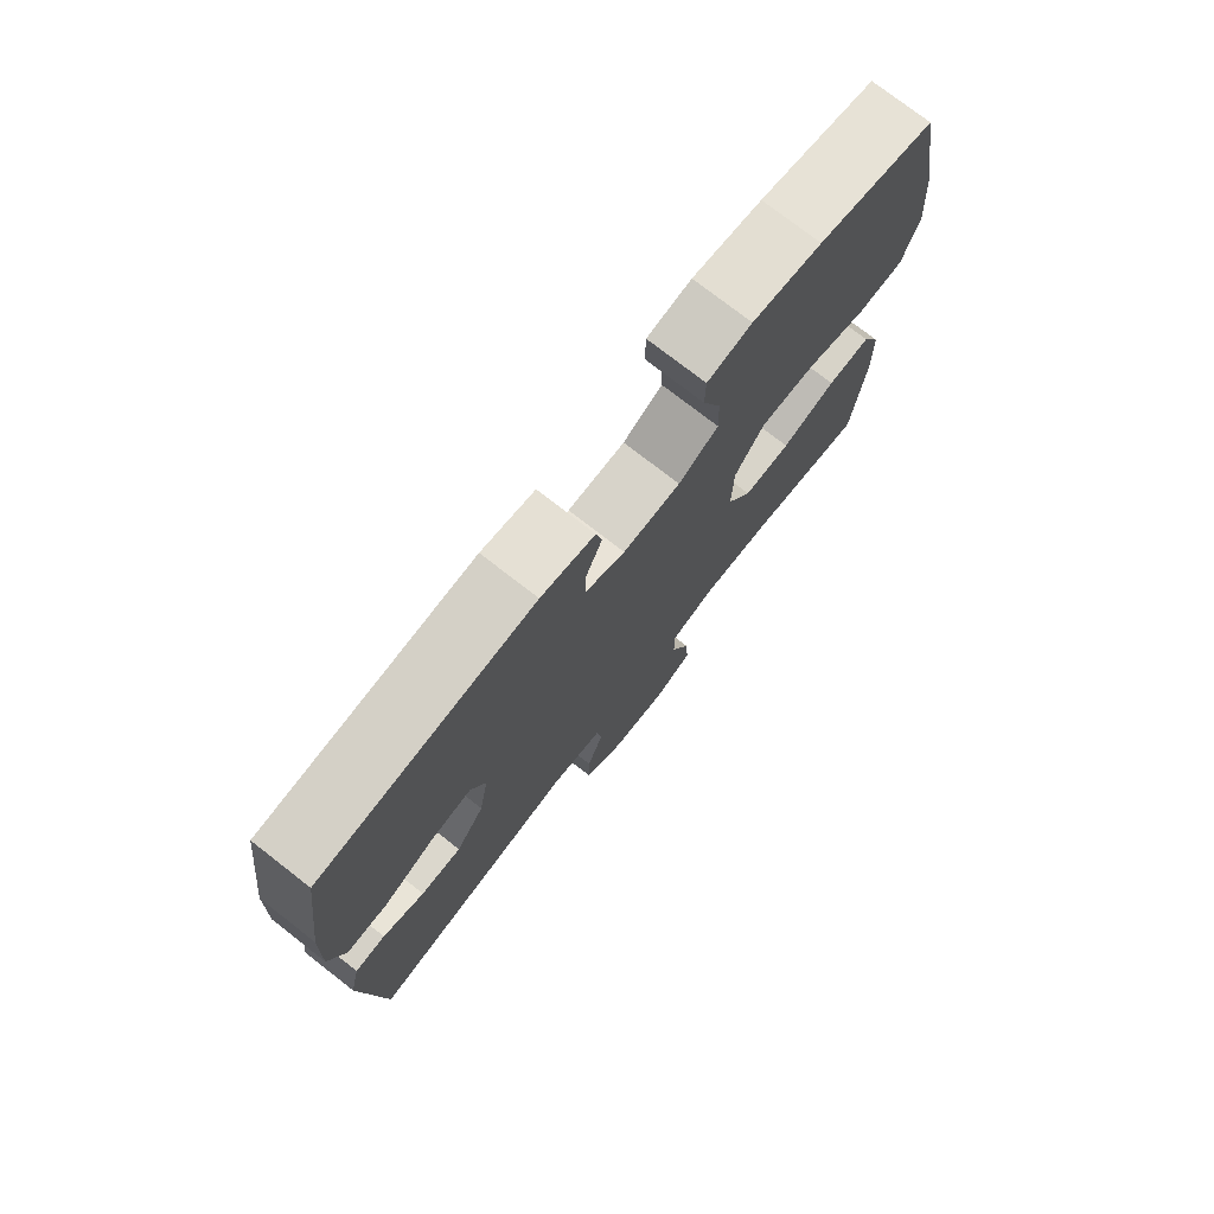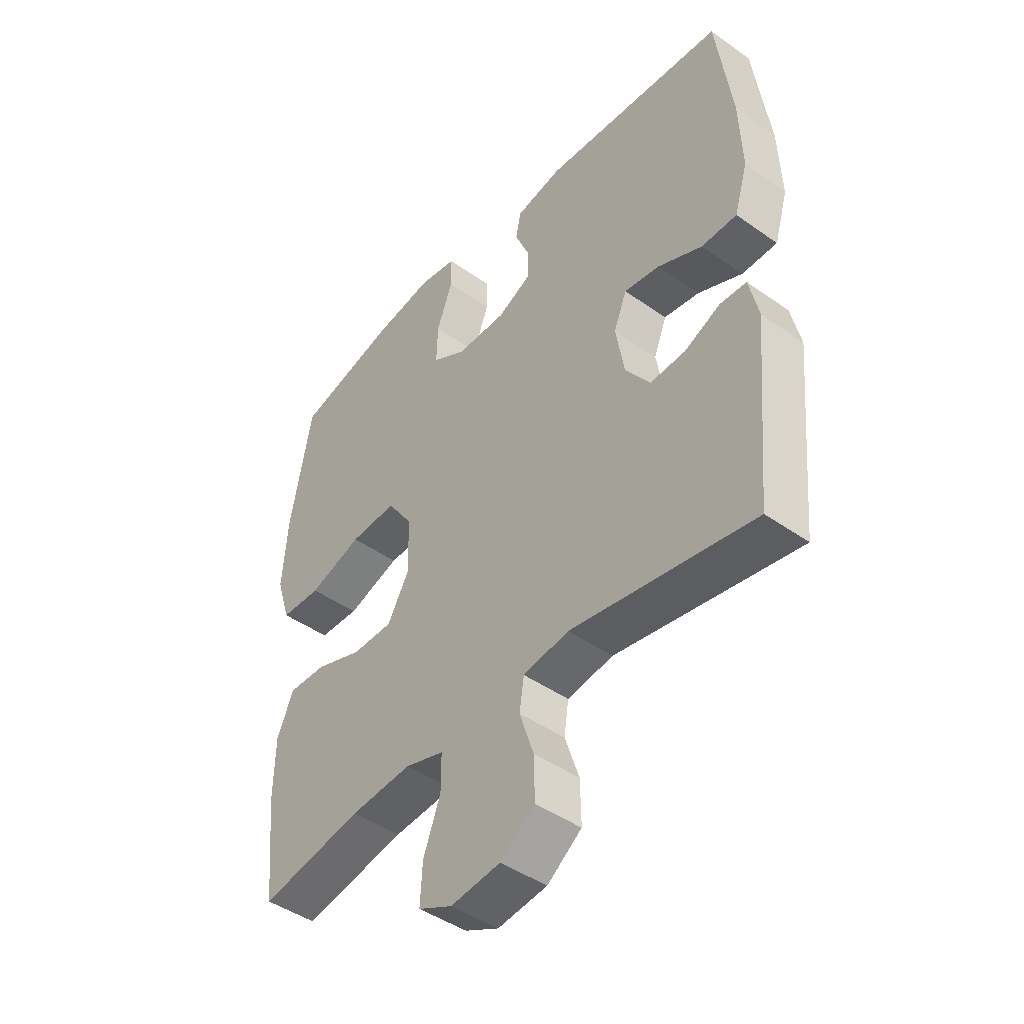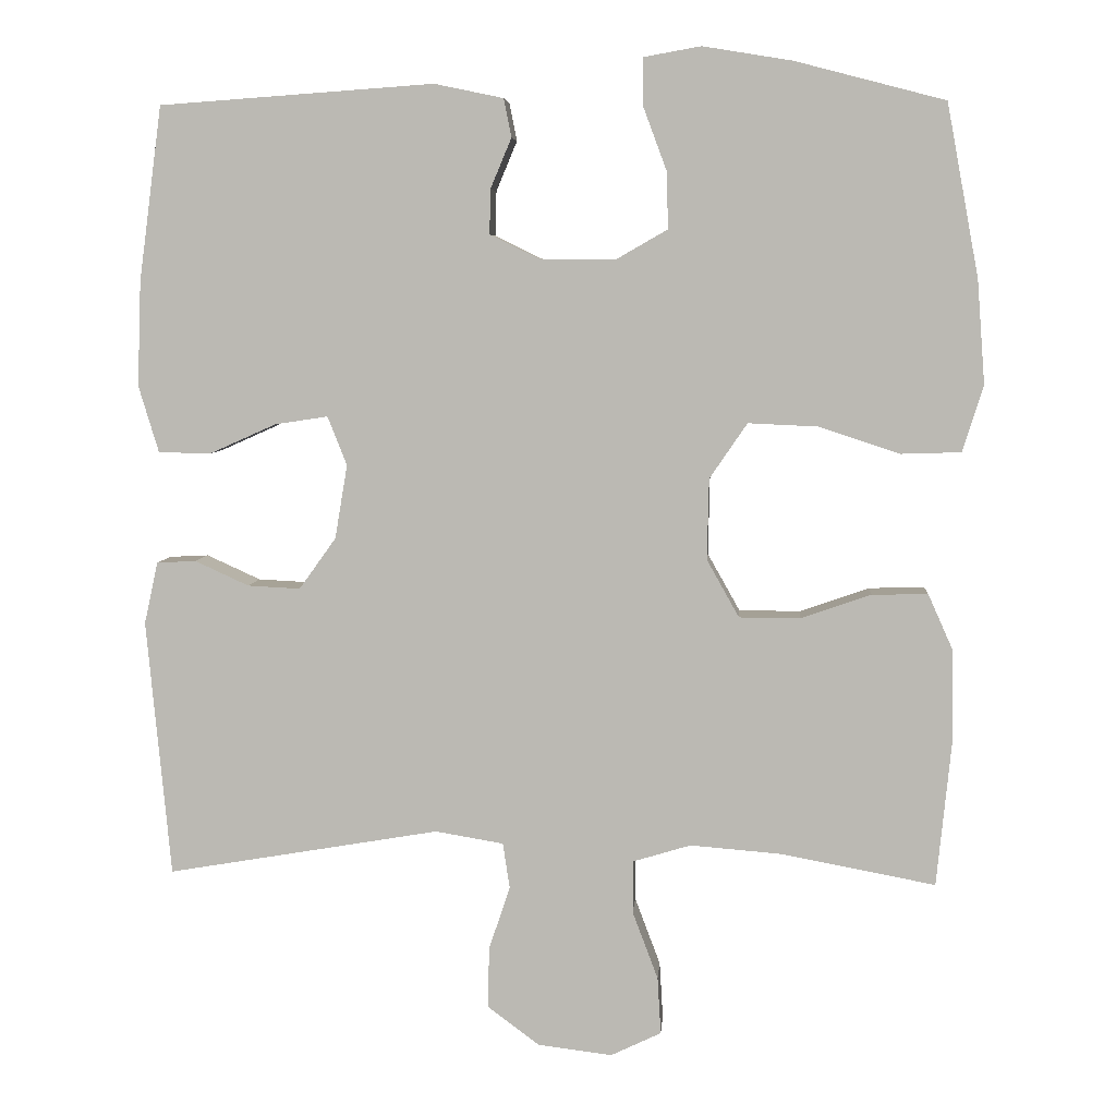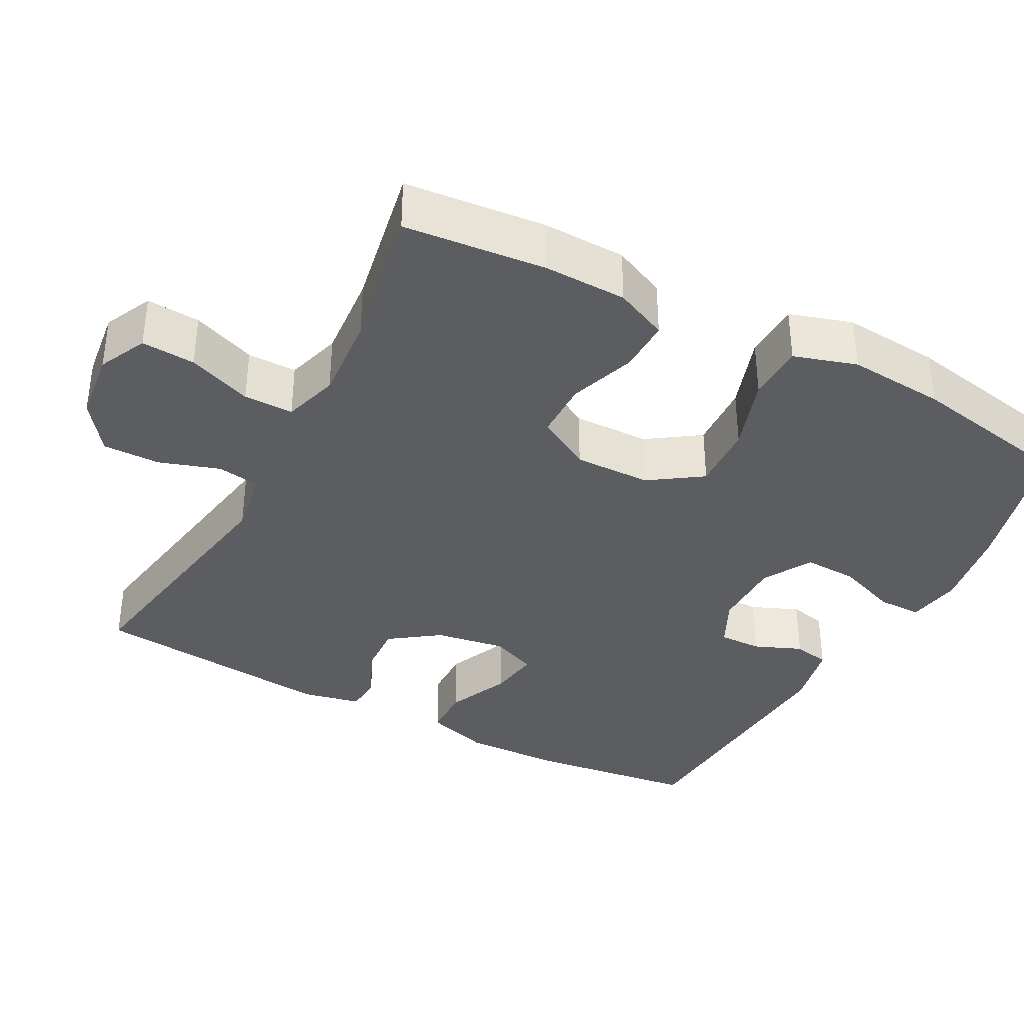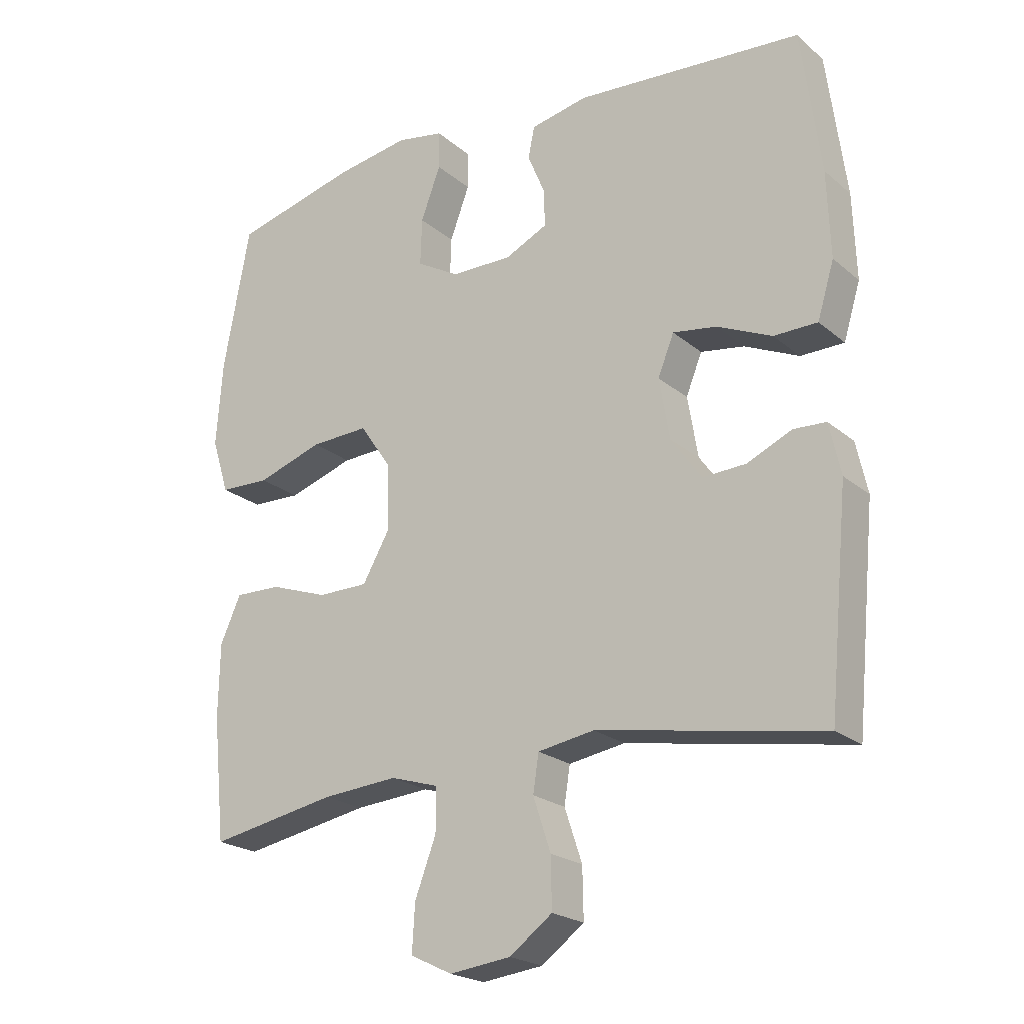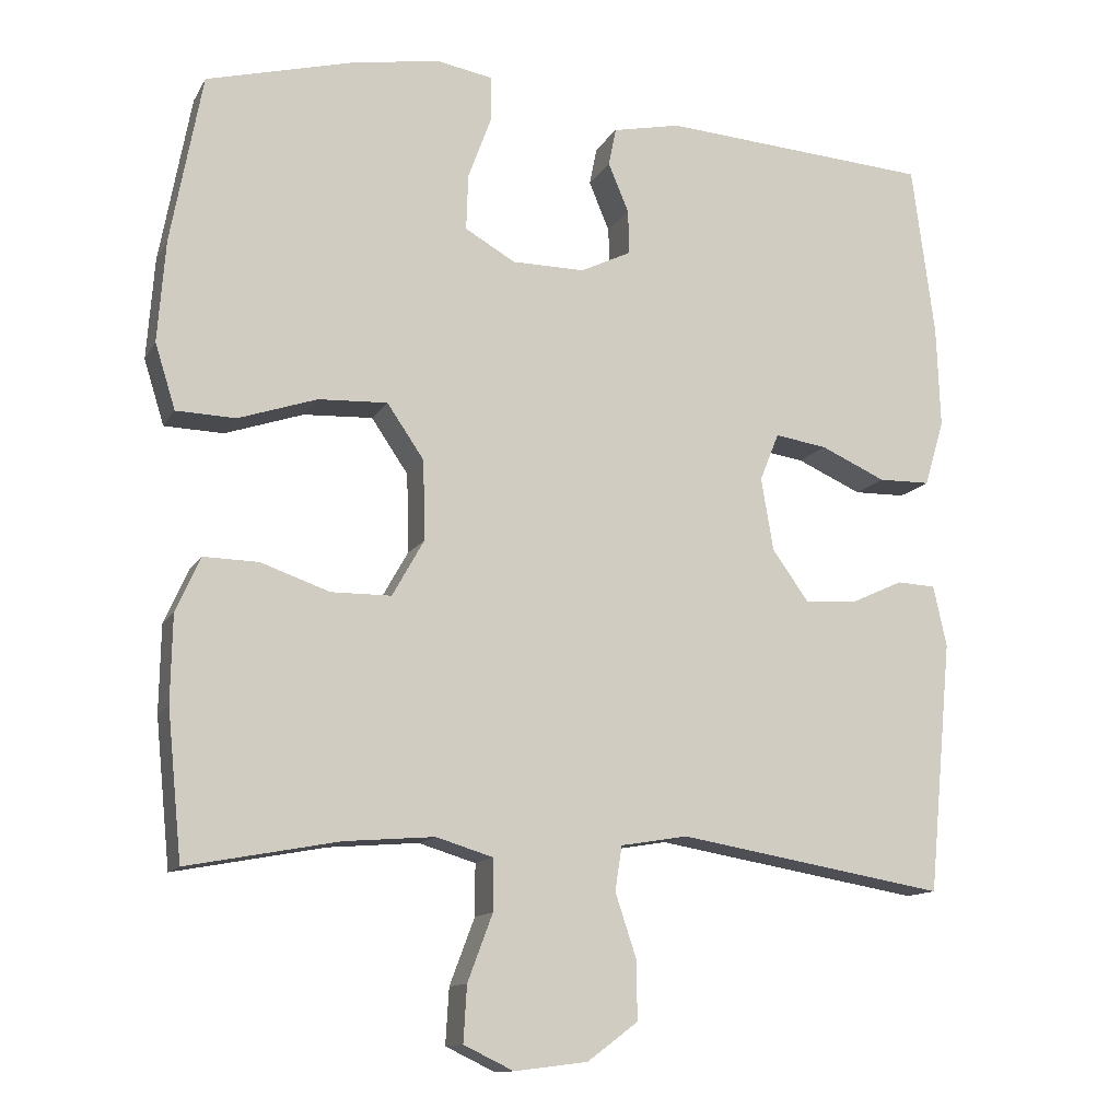
<metadata>
{"format":"obj","ext":"obj","renderer":"f3d","projection":"perspective","resolution":1024,"background":"white","views":[{"elev":75.8,"azim":127.9,"up":"+Z"},{"elev":-44.8,"azim":50.6,"up":"+Z"},{"elev":5.9,"azim":-175.6,"up":"+Z"},{"elev":-37.2,"azim":-118.1,"up":"+Y"},{"elev":-21.7,"azim":35.0,"up":"+Z"},{"elev":-12.5,"azim":-19.4,"up":"+Z"}]}
</metadata>
<code>
o path1110
v 0.5317 0.0375 -0.1525
v 0.5141 0.0375 -0.07255
v 0.4633 0.0375 -0.07004
v 0.3939 0.0375 -0.1018
v 0.3261 0.0375 -0.1052
v 0.2785 0.0375 -0.03878
v 0.2624 0.0375 0.05663
v 0.2875 0.0375 0.1193
v 0.356 0.0375 0.1089
v 0.4412 0.0375 0.07081
v 0.5092 0.0375 0.07183
v 0.5352 0.0375 0.158
v 0.5304 0.0375 0.2923
v 0.5005 0.0375 0.5179
v 0.1465 0.0375 0.5428
v 0.05744 0.0375 0.5241
v 0.04771 0.0375 0.4747
v 0.07464 0.0375 0.4102
v 0.07598 0.0375 0.3524
v 0.009647 0.0375 0.3202
v -0.08587 0.0375 0.3208
v -0.1519 0.0375 0.3587
v -0.1496 0.0375 0.4322
v -0.1188 0.0375 0.5149
v -0.1195 0.0375 0.5743
v -0.193 0.0375 0.5874
v -0.308 0.0375 0.5684
v -0.5014 0.0375 0.5179
v -0.5427 0.0375 0.2953
v -0.5528 0.0375 0.1625
v -0.5261 0.0375 0.07677
v -0.4481 0.0375 0.07428
v -0.3454 0.0375 0.1086
v -0.2546 0.0375 0.1127
v -0.2059 0.0375 0.04147
v -0.2036 0.0375 -0.06314
v -0.2453 0.0375 -0.1372
v -0.3241 0.0375 -0.1379
v -0.4145 0.0375 -0.1065
v -0.4867 0.0375 -0.1049
v -0.5187 0.0375 -0.1768
v -0.5207 0.0375 -0.291
v -0.5014 0.0375 -0.4838
v -0.3027 0.0375 -0.4464
v -0.1846 0.0375 -0.4369
v -0.1095 0.0375 -0.4597
v -0.1097 0.0375 -0.5273
v -0.1426 0.0375 -0.615
v -0.147 0.0375 -0.6883
v -0.08167 0.0375 -0.7197
v 0.01401 0.0375 -0.7078
v 0.0807 0.0375 -0.6581
v 0.07931 0.0375 -0.5798
v 0.05191 0.0375 -0.4973
v 0.06084 0.0375 -0.4387
v 0.149 0.0375 -0.424
v 0.5005 0.0375 -0.4838
v 0.5317 -0.0375 -0.1525
v 0.5141 -0.0375 -0.07255
v 0.4633 -0.0375 -0.07004
v 0.3939 -0.0375 -0.1018
v 0.3261 -0.0375 -0.1052
v 0.2785 -0.0375 -0.03878
v 0.2624 -0.0375 0.05663
v 0.2875 -0.0375 0.1193
v 0.356 -0.0375 0.1089
v 0.4412 -0.0375 0.07081
v 0.5092 -0.0375 0.07183
v 0.5352 -0.0375 0.158
v 0.5304 -0.0375 0.2923
v 0.5005 -0.0375 0.5179
v 0.1465 -0.0375 0.5428
v 0.05744 -0.0375 0.5241
v 0.04771 -0.0375 0.4747
v 0.07464 -0.0375 0.4102
v 0.07598 -0.0375 0.3524
v 0.009647 -0.0375 0.3202
v -0.08587 -0.0375 0.3208
v -0.1519 -0.0375 0.3587
v -0.1496 -0.0375 0.4322
v -0.1188 -0.0375 0.5149
v -0.1195 -0.0375 0.5743
v -0.193 -0.0375 0.5874
v -0.308 -0.0375 0.5684
v -0.5014 -0.0375 0.5179
v -0.5427 -0.0375 0.2953
v -0.5528 -0.0375 0.1625
v -0.5261 -0.0375 0.07677
v -0.4481 -0.0375 0.07428
v -0.3454 -0.0375 0.1086
v -0.2546 -0.0375 0.1127
v -0.2059 -0.0375 0.04147
v -0.2036 -0.0375 -0.06314
v -0.2453 -0.0375 -0.1372
v -0.3241 -0.0375 -0.1379
v -0.4145 -0.0375 -0.1065
v -0.4867 -0.0375 -0.1049
v -0.5187 -0.0375 -0.1768
v -0.5207 -0.0375 -0.291
v -0.5014 -0.0375 -0.4838
v -0.3027 -0.0375 -0.4464
v -0.1846 -0.0375 -0.4369
v -0.1095 -0.0375 -0.4597
v -0.1097 -0.0375 -0.5273
v -0.1426 -0.0375 -0.615
v -0.147 -0.0375 -0.6883
v -0.08167 -0.0375 -0.7197
v 0.01401 -0.0375 -0.7078
v 0.0807 -0.0375 -0.6581
v 0.07931 -0.0375 -0.5798
v 0.05191 -0.0375 -0.4973
v 0.06084 -0.0375 -0.4387
v 0.149 -0.0375 -0.424
v 0.5005 -0.0375 -0.4838
v -0.147 0.0375 -0.6883
v -0.147 0.0375 -0.6883
v -0.08167 0.0375 -0.7197
v 0.01401 0.0375 -0.7078
v 0.0807 0.0375 -0.6581
v -0.1426 0.0375 -0.615
v 0.07931 0.0375 -0.5798
v -0.1097 0.0375 -0.5273
v 0.05191 0.0375 -0.4973
v -0.1095 0.0375 -0.4597
v -0.1095 0.0375 -0.4597
v 0.06084 0.0375 -0.4387
v 0.06084 0.0375 -0.4387
v -0.5014 0.0375 -0.4838
v -0.5014 0.0375 -0.4838
v -0.3027 0.0375 -0.4464
v -0.1846 0.0375 -0.4369
v 0.149 0.0375 -0.424
v 0.5005 0.0375 -0.4838
v 0.5005 0.0375 -0.4838
v -0.5207 0.0375 -0.291
v -0.5187 0.0375 -0.1768
v 0.5317 0.0375 -0.1525
v -0.4867 0.0375 -0.1049
v -0.4867 0.0375 -0.1049
v -0.2453 0.0375 -0.1372
v -0.3241 0.0375 -0.1379
v 0.5141 0.0375 -0.07255
v 0.5141 0.0375 -0.07255
v -0.4145 0.0375 -0.1065
v -0.2036 0.0375 -0.06314
v 0.3939 0.0375 -0.1018
v 0.3261 0.0375 -0.1052
v 0.2785 0.0375 -0.03878
v 0.4633 0.0375 -0.07004
v -0.2059 0.0375 0.04147
v 0.2624 0.0375 0.05663
v -0.2546 0.0375 0.1127
v 0.2875 0.0375 0.1193
v 0.2875 0.0375 0.1193
v 0.356 0.0375 0.1089
v 0.4412 0.0375 0.07081
v 0.5092 0.0375 0.07183
v 0.5092 0.0375 0.07183
v 0.5352 0.0375 0.158
v -0.5261 0.0375 0.07677
v -0.5261 0.0375 0.07677
v -0.4481 0.0375 0.07428
v -0.3454 0.0375 0.1086
v -0.5528 0.0375 0.1625
v 0.5304 0.0375 0.2923
v -0.5427 0.0375 0.2953
v 0.009647 0.0375 0.3202
v -0.08587 0.0375 0.3208
v 0.07598 0.0375 0.3524
v 0.07598 0.0375 0.3524
v -0.1519 0.0375 0.3587
v -0.1519 0.0375 0.3587
v 0.07464 0.0375 0.4102
v -0.1496 0.0375 0.4322
v 0.04771 0.0375 0.4747
v -0.5014 0.0375 0.5179
v -0.5014 0.0375 0.5179
v -0.1188 0.0375 0.5149
v 0.05744 0.0375 0.5241
v 0.05744 0.0375 0.5241
v 0.5005 0.0375 0.5179
v 0.5005 0.0375 0.5179
v -0.1195 0.0375 0.5743
v -0.1195 0.0375 0.5743
v 0.1465 0.0375 0.5428
v -0.308 0.0375 0.5684
v -0.193 0.0375 0.5874
v -0.147 -0.0375 -0.6883
v -0.147 -0.0375 -0.6883
v -0.08167 -0.0375 -0.7197
v 0.01401 -0.0375 -0.7078
v 0.0807 -0.0375 -0.6581
v -0.1426 -0.0375 -0.615
v 0.07931 -0.0375 -0.5798
v -0.1097 -0.0375 -0.5273
v 0.05191 -0.0375 -0.4973
v -0.1095 -0.0375 -0.4597
v -0.1095 -0.0375 -0.4597
v 0.06084 -0.0375 -0.4387
v 0.06084 -0.0375 -0.4387
v -0.5014 -0.0375 -0.4838
v -0.5014 -0.0375 -0.4838
v -0.3027 -0.0375 -0.4464
v -0.1846 -0.0375 -0.4369
v 0.149 -0.0375 -0.424
v 0.5005 -0.0375 -0.4838
v 0.5005 -0.0375 -0.4838
v -0.5207 -0.0375 -0.291
v -0.5187 -0.0375 -0.1768
v 0.5317 -0.0375 -0.1525
v -0.4867 -0.0375 -0.1049
v -0.4867 -0.0375 -0.1049
v -0.2453 -0.0375 -0.1372
v -0.3241 -0.0375 -0.1379
v 0.5141 -0.0375 -0.07255
v 0.5141 -0.0375 -0.07255
v -0.4145 -0.0375 -0.1065
v -0.2036 -0.0375 -0.06314
v 0.3939 -0.0375 -0.1018
v 0.3261 -0.0375 -0.1052
v 0.2785 -0.0375 -0.03878
v 0.4633 -0.0375 -0.07004
v -0.2059 -0.0375 0.04147
v 0.2624 -0.0375 0.05663
v -0.2546 -0.0375 0.1127
v 0.2875 -0.0375 0.1193
v 0.2875 -0.0375 0.1193
v 0.356 -0.0375 0.1089
v 0.4412 -0.0375 0.07081
v 0.5092 -0.0375 0.07183
v 0.5092 -0.0375 0.07183
v 0.5352 -0.0375 0.158
v -0.5261 -0.0375 0.07677
v -0.5261 -0.0375 0.07677
v -0.4481 -0.0375 0.07428
v -0.3454 -0.0375 0.1086
v -0.5528 -0.0375 0.1625
v 0.5304 -0.0375 0.2923
v -0.5427 -0.0375 0.2953
v 0.009647 -0.0375 0.3202
v -0.08587 -0.0375 0.3208
v 0.07598 -0.0375 0.3524
v 0.07598 -0.0375 0.3524
v -0.1519 -0.0375 0.3587
v -0.1519 -0.0375 0.3587
v 0.07464 -0.0375 0.4102
v -0.1496 -0.0375 0.4322
v 0.04771 -0.0375 0.4747
v -0.5014 -0.0375 0.5179
v -0.5014 -0.0375 0.5179
v -0.1188 -0.0375 0.5149
v 0.05744 -0.0375 0.5241
v 0.05744 -0.0375 0.5241
v 0.5005 -0.0375 0.5179
v 0.5005 -0.0375 0.5179
v -0.1195 -0.0375 0.5743
v -0.1195 -0.0375 0.5743
v 0.1465 -0.0375 0.5428
v -0.308 -0.0375 0.5684
v -0.193 -0.0375 0.5874
f 239 236 244
f 191 193 190
f 236 237 235
f 199 197 196
f 194 191 192
f 204 213 203
f 260 251 256
f 232 238 228
f 195 193 191
f 196 195 194
f 199 213 197
f 224 218 221
f 199 221 218
f 208 214 209
f 254 258 238
f 210 219 206
f 219 220 206
f 194 195 191
f 209 214 217
f 206 220 205
f 240 226 242
f 224 240 223
f 246 242 258
f 205 221 199
f 199 218 213
f 203 214 208
f 197 195 196
f 238 242 226
f 209 217 211
f 246 258 248
f 219 210 222
f 203 208 201
f 220 221 205
f 237 236 239
f 259 247 260
f 223 241 225
f 247 251 260
f 225 244 236
f 242 238 258
f 215 222 210
f 239 244 259
f 252 248 258
f 235 237 233
f 228 238 226
f 190 193 188
f 240 241 223
f 239 259 249
f 197 213 204
f 226 240 224
f 241 244 225
f 244 247 259
f 230 232 229
f 224 223 218
f 229 232 228
f 203 213 214
f 116 50 107 189
f 50 51 108 107
f 51 52 109 108
f 48 49 106 105
f 52 53 110 109
f 47 48 105 104
f 53 54 111 110
f 125 47 104 198
f 54 127 200 111
f 129 44 101 202
f 45 46 103 102
f 44 45 102 101
f 56 134 207 113
f 55 56 113 112
f 42 43 100 99
f 41 42 99 98
f 57 1 58 114
f 139 41 98 212
f 37 38 95 94
f 1 143 216 58
f 39 40 97 96
f 38 39 96 95
f 36 37 94 93
f 4 5 62 61
f 5 6 63 62
f 3 4 61 60
f 2 3 60 59
f 35 36 93 92
f 6 7 64 63
f 34 35 92 91
f 7 154 227 64
f 9 10 67 66
f 10 158 231 67
f 11 12 69 68
f 161 32 89 234
f 32 33 90 89
f 30 31 88 87
f 33 34 91 90
f 8 9 66 65
f 12 13 70 69
f 29 30 87 86
f 20 21 78 77
f 170 20 77 243
f 21 172 245 78
f 18 19 76 75
f 22 23 80 79
f 17 18 75 74
f 177 29 86 250
f 23 24 81 80
f 180 17 74 253
f 13 182 255 70
f 24 184 257 81
f 15 16 73 72
f 14 15 72 71
f 27 28 85 84
f 26 27 84 83
f 25 26 83 82
f 166 171 163
f 118 117 120
f 163 162 164
f 126 123 124
f 121 119 118
f 131 130 140
f 187 183 178
f 159 155 165
f 122 118 120
f 123 121 122
f 126 124 140
f 151 148 145
f 126 145 148
f 135 136 141
f 181 165 185
f 137 133 146
f 146 133 147
f 121 118 122
f 136 144 141
f 133 132 147
f 167 169 153
f 151 150 167
f 173 185 169
f 132 126 148
f 126 140 145
f 130 135 141
f 124 123 122
f 165 153 169
f 136 138 144
f 173 175 185
f 146 149 137
f 130 128 135
f 147 132 148
f 164 166 163
f 186 187 174
f 150 152 168
f 174 187 178
f 152 163 171
f 169 185 165
f 142 137 149
f 166 186 171
f 179 185 175
f 162 160 164
f 155 153 165
f 117 115 120
f 167 150 168
f 166 176 186
f 124 131 140
f 153 151 167
f 168 152 171
f 171 186 174
f 157 156 159
f 151 145 150
f 156 155 159
f 130 141 140

</code>
